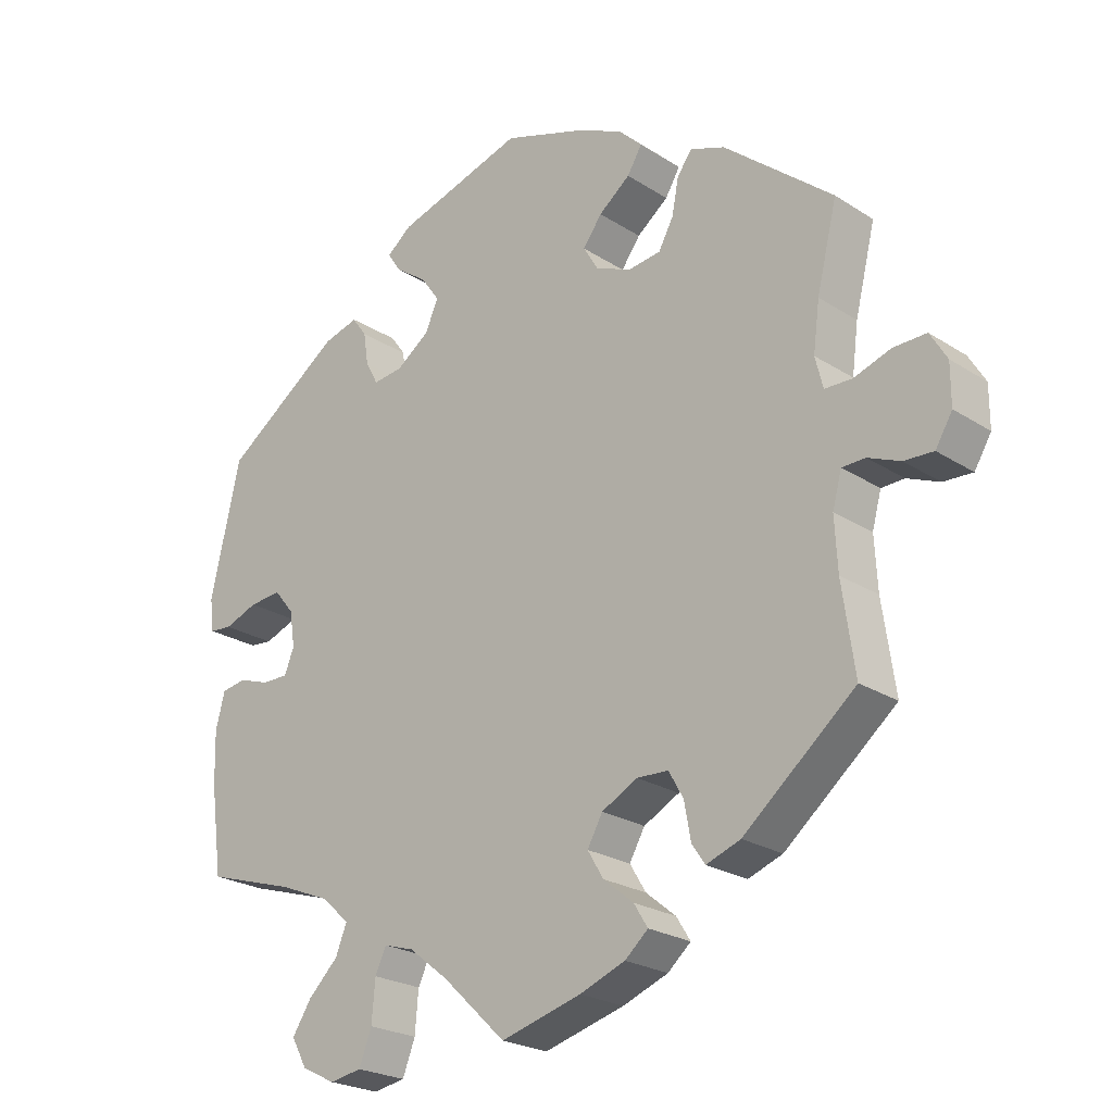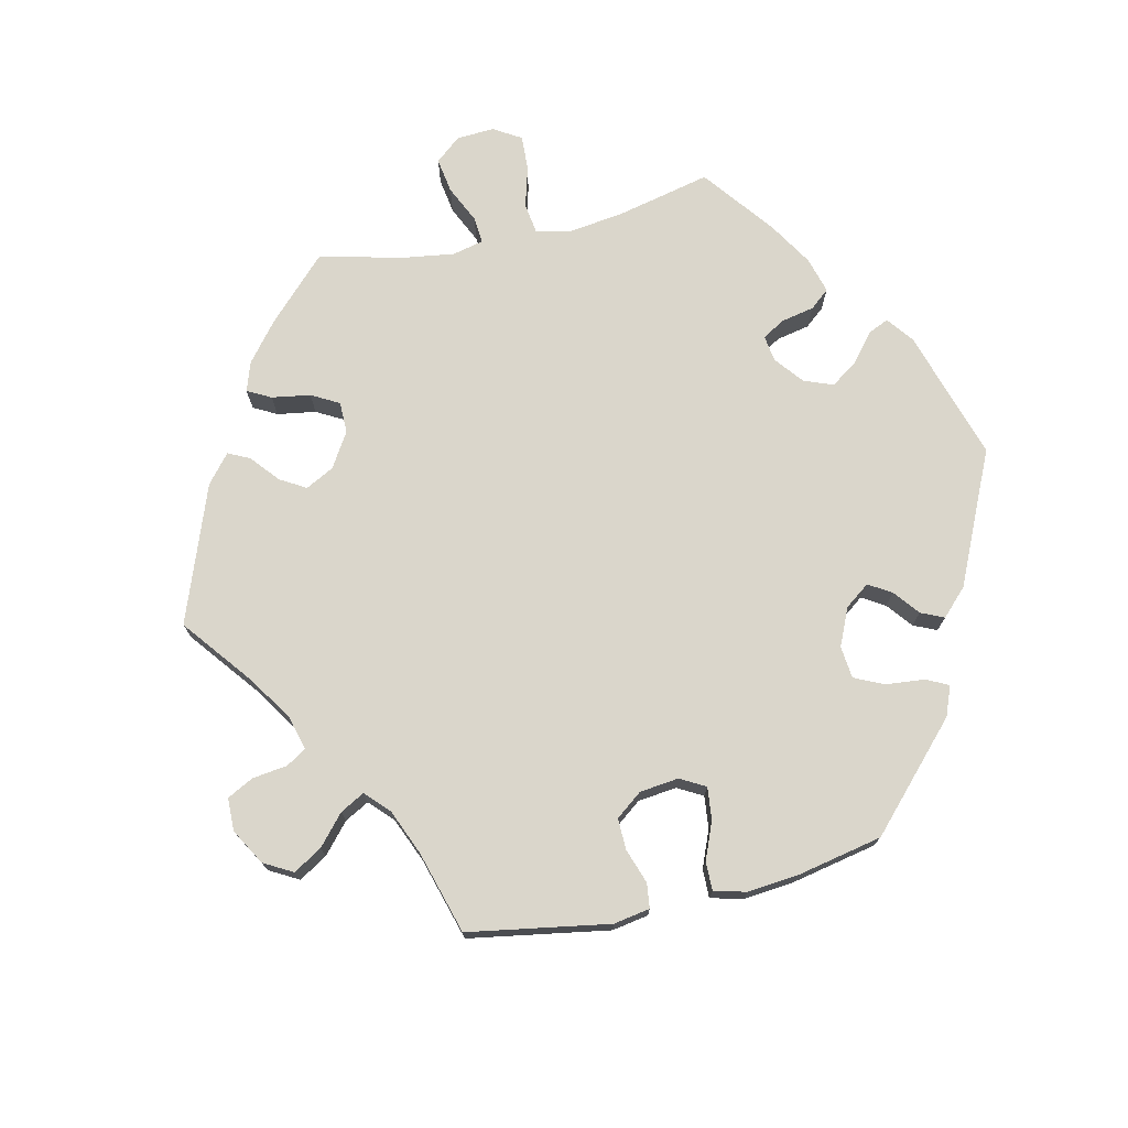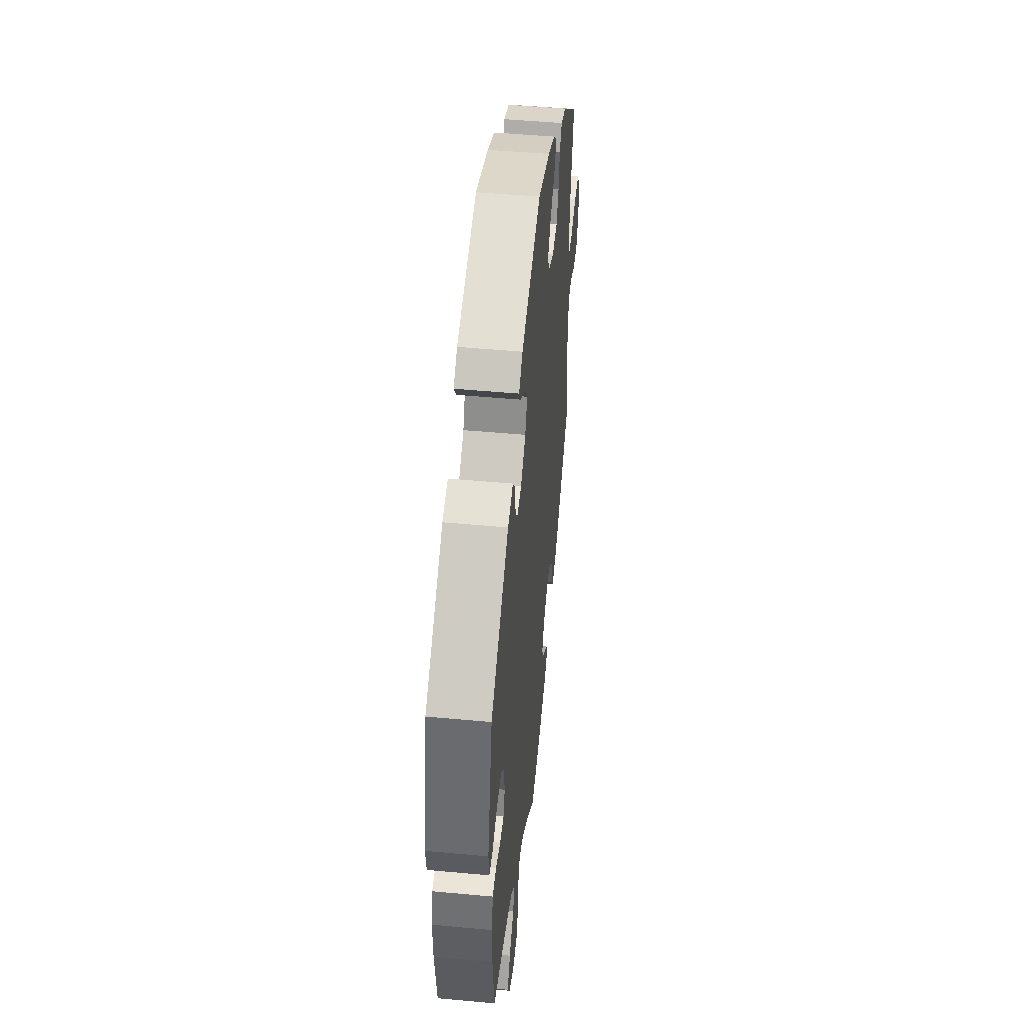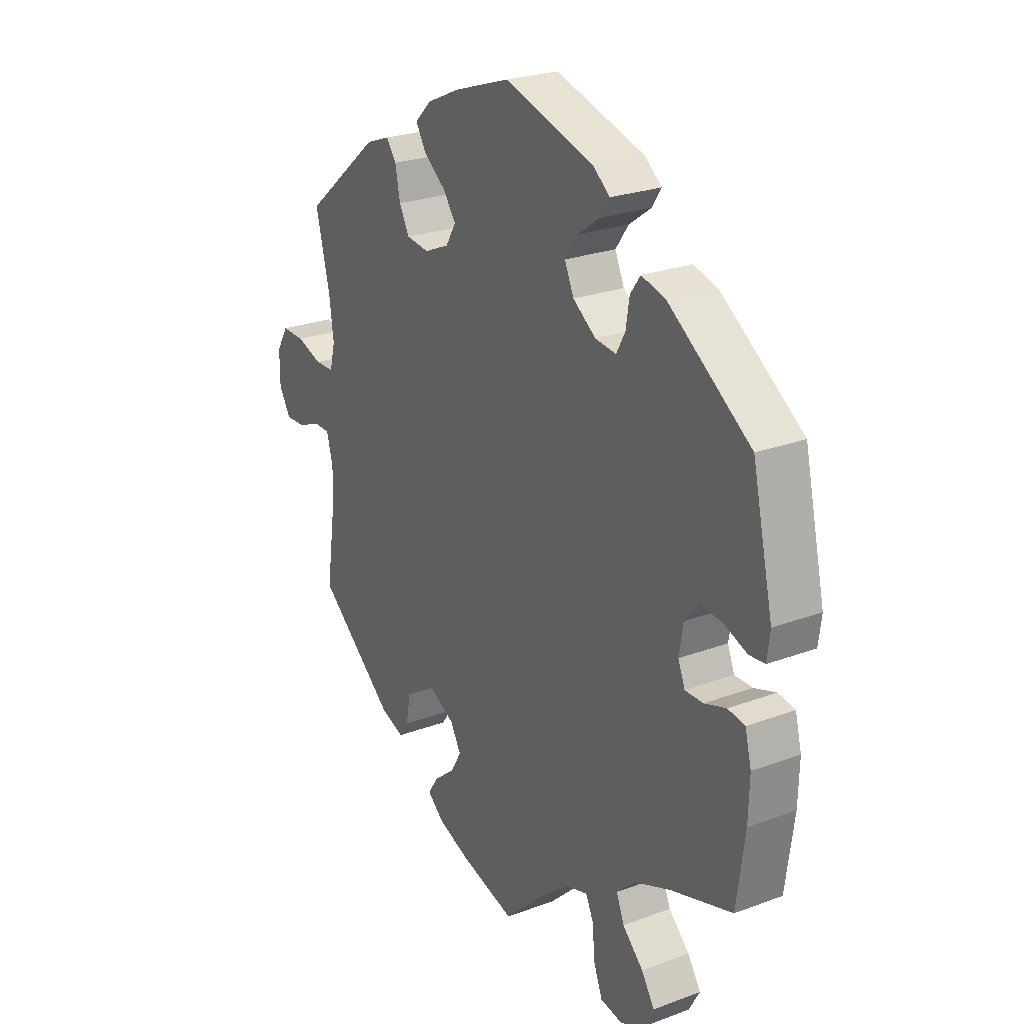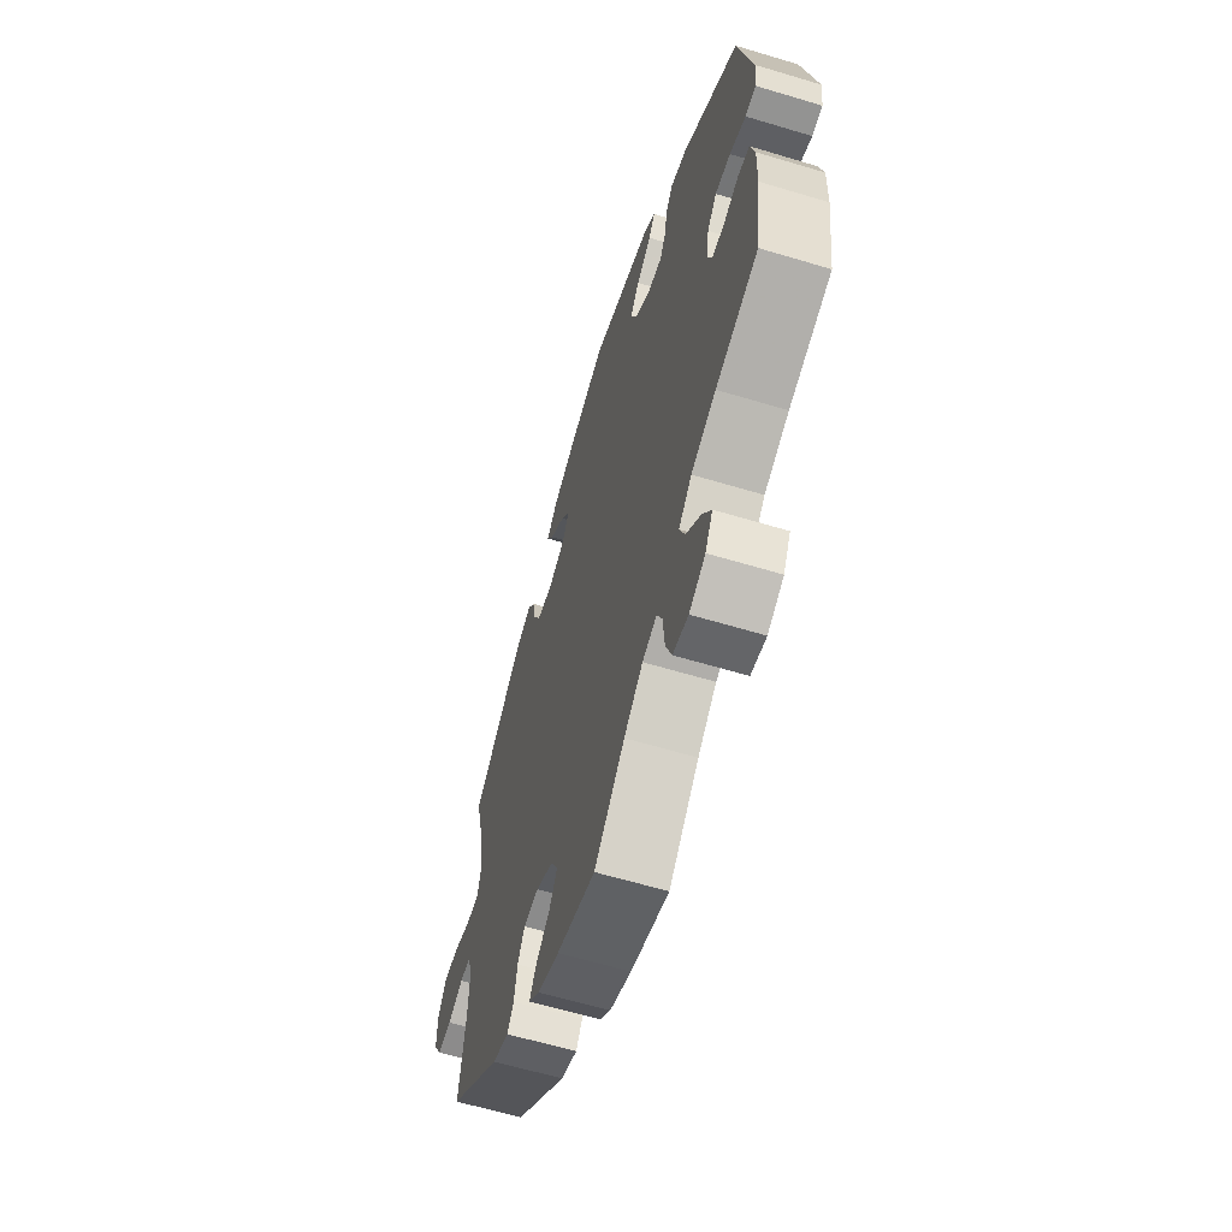
<metadata>
{"format":"obj","ext":"obj","renderer":"f3d","projection":"perspective","resolution":1024,"background":"white","views":[{"elev":-23.5,"azim":-137.1,"up":"+Z"},{"elev":73.9,"azim":-42.8,"up":"+Y"},{"elev":48.8,"azim":95.9,"up":"+Z"},{"elev":24.6,"azim":58.5,"up":"+Z"},{"elev":-61.3,"azim":72.9,"up":"+Z"}]}
</metadata>
<code>
v -0.483 0.07 -0.164
v -0.479 0.07 -0.09
v -0.492 0.07 -0.042
v -0.525 0.07 -0.041
v -0.571 0.07 -0.06
v -0.613 0.07 -0.062
v -0.637 0.07 -0.022
v -0.637 0.07 0.036
v -0.613 0.07 0.076
v -0.566 0.07 0.075
v -0.513 0.07 0.057
v -0.474 0.07 0.058
v -0.463 0.07 0.102
v -0.472 0.07 0.171
v -0.501 0.07 0.289
v -0.345 0.07 0.418
v -0.296 0.07 0.436
v -0.275 0.07 0.408
v -0.265 0.07 0.357
v -0.244 0.07 0.318
v -0.197 0.07 0.312
v -0.146 0.07 0.334
v -0.125 0.07 0.369
v -0.152 0.07 0.406
v -0.197 0.07 0.441
v -0.218 0.07 0.476
v -0.184 0.07 0.509
v -0.118 0.07 0.539
v -0.001 0.07 0.578
v 0.183 0.07 0.522
v 0.218 0.07 0.494
v 0.199 0.07 0.465
v 0.154 0.07 0.433
v 0.127 0.07 0.395
v 0.146 0.07 0.353
v 0.193 0.07 0.319
v 0.236 0.07 0.314
v 0.254 0.07 0.347
v 0.261 0.07 0.393
v 0.282 0.07 0.422
v 0.332 0.07 0.408
v 0.5 0.07 0.289
v 0.543 0.07 0.1
v 0.537 0.07 0.053
v 0.505 0.07 0.05
v 0.457 0.07 0.068
v 0.411 0.07 0.072
v 0.383 0.07 0.038
v 0.375 0.07 -0.013
v 0.389 0.07 -0.048
v 0.426 0.07 -0.048
v 0.471 0.07 -0.033
v 0.506 0.07 -0.039
v 0.519 0.07 -0.09
v 0.517 0.07 -0.164
v 0.5 0.07 -0.289
v 0.373 0.07 -0.328
v 0.299 0.07 -0.358
v 0.26 0.07 -0.394
v 0.276 0.07 -0.434
v 0.319 0.07 -0.476
v 0.346 0.07 -0.518
v 0.324 0.07 -0.558
v 0.276 0.07 -0.582
v 0.23 0.07 -0.574
v 0.212 0.07 -0.527
v 0.207 0.07 -0.469
v 0.191 0.07 -0.435
v 0.148 0.07 -0.448
v 0.092 0.07 -0.492
v 0.001 0.07 -0.578
v -0.114 0.07 -0.546
v -0.179 0.07 -0.521
v -0.212 0.07 -0.492
v -0.192 0.07 -0.46
v -0.149 0.07 -0.425
v -0.126 0.07 -0.387
v -0.148 0.07 -0.348
v -0.199 0.07 -0.321
v -0.244 0.07 -0.323
v -0.265 0.07 -0.36
v -0.274 0.07 -0.411
v -0.293 0.07 -0.439
v -0.342 0.07 -0.421
v -0.501 0.07 -0.289
v -0.483 0 -0.164
v -0.479 0 -0.09
v -0.492 0 -0.042
v -0.525 0 -0.041
v -0.571 0 -0.06
v -0.613 0 -0.062
v -0.637 0 -0.022
v -0.637 0 0.036
v -0.613 0 0.076
v -0.566 0 0.075
v -0.513 0 0.057
v -0.474 0 0.058
v -0.463 0 0.102
v -0.472 0 0.171
v -0.501 0 0.289
v -0.345 0 0.418
v -0.296 0 0.436
v -0.275 0 0.408
v -0.265 0 0.357
v -0.244 0 0.318
v -0.197 0 0.312
v -0.146 0 0.334
v -0.125 0 0.369
v -0.152 0 0.406
v -0.197 0 0.441
v -0.218 0 0.476
v -0.184 0 0.509
v -0.118 0 0.539
v -0.001 0 0.578
v 0.183 0 0.522
v 0.218 0 0.494
v 0.199 0 0.465
v 0.154 0 0.433
v 0.127 0 0.395
v 0.146 0 0.353
v 0.193 0 0.319
v 0.236 0 0.314
v 0.254 0 0.347
v 0.261 0 0.393
v 0.282 0 0.422
v 0.332 0 0.408
v 0.5 0 0.289
v 0.543 0 0.1
v 0.537 0 0.053
v 0.505 0 0.05
v 0.457 0 0.068
v 0.411 0 0.072
v 0.383 0 0.038
v 0.375 0 -0.013
v 0.389 0 -0.048
v 0.426 0 -0.048
v 0.471 0 -0.033
v 0.506 0 -0.039
v 0.519 0 -0.09
v 0.517 0 -0.164
v 0.5 0 -0.289
v 0.373 0 -0.328
v 0.299 0 -0.358
v 0.26 0 -0.394
v 0.276 0 -0.434
v 0.319 0 -0.476
v 0.346 0 -0.518
v 0.324 0 -0.558
v 0.276 0 -0.582
v 0.23 0 -0.574
v 0.212 0 -0.527
v 0.207 0 -0.469
v 0.191 0 -0.435
v 0.148 0 -0.448
v 0.092 0 -0.492
v 0.001 0 -0.578
v -0.114 0 -0.546
v -0.179 0 -0.521
v -0.212 0 -0.492
v -0.192 0 -0.46
v -0.149 0 -0.425
v -0.126 0 -0.387
v -0.148 0 -0.348
v -0.199 0 -0.321
v -0.244 0 -0.323
v -0.265 0 -0.36
v -0.274 0 -0.411
v -0.293 0 -0.439
v -0.342 0 -0.421
v -0.501 0 -0.289
f 84 85 1
f 81 82 83 84
f 80 81 84 1
f 79 80 1 2
f 78 79 2 3
f 73 74 75 76
f 73 76 77
f 70 71 72 73
f 69 70 73 77
f 68 69 77 78
f 64 65 66 67
f 64 67 68
f 63 64 68
f 60 61 62 63
f 59 60 63 68
f 58 59 68 78
f 54 55 56 57
f 51 52 53 54
f 50 51 54 57
f 49 50 57 58
f 43 44 45 46
f 43 46 47
f 42 43 47
f 41 42 47 48
f 38 39 40 41
f 37 38 41 48
f 30 31 32 33
f 30 33 34
f 29 30 34
f 28 29 34 35
f 24 25 26 27
f 23 24 27 28
f 16 17 18 19
f 14 15 16 19
f 13 14 19 20
f 12 13 20 21
f 8 9 10 11
f 8 11 12
f 7 8 12
f 4 5 6 7
f 3 4 7 12
f 36 37 48 49
f 23 28 35 36
f 22 23 36 49
f 22 49 58 78
f 21 22 78
f 3 12 21 78
f 86 170 169
f 169 168 167 166
f 86 169 166 165
f 87 86 165 164
f 88 87 164 163
f 161 160 159 158
f 162 161 158
f 158 157 156 155
f 162 158 155 154
f 163 162 154 153
f 152 151 150 149
f 153 152 149
f 153 149 148
f 148 147 146 145
f 153 148 145 144
f 163 153 144 143
f 142 141 140 139
f 139 138 137 136
f 142 139 136 135
f 143 142 135 134
f 131 130 129 128
f 132 131 128
f 132 128 127
f 133 132 127 126
f 126 125 124 123
f 133 126 123 122
f 118 117 116 115
f 119 118 115
f 119 115 114
f 120 119 114 113
f 112 111 110 109
f 113 112 109 108
f 104 103 102 101
f 104 101 100 99
f 105 104 99 98
f 106 105 98 97
f 96 95 94 93
f 97 96 93
f 97 93 92
f 92 91 90 89
f 97 92 89 88
f 134 133 122 121
f 121 120 113 108
f 134 121 108 107
f 163 143 134 107
f 163 107 106
f 163 106 97 88
f 1 86 87 2
f 2 87 88 3
f 3 88 89 4
f 4 89 90 5
f 5 90 91 6
f 6 91 92 7
f 7 92 93 8
f 8 93 94 9
f 9 94 95 10
f 10 95 96 11
f 11 96 97 12
f 12 97 98 13
f 13 98 99 14
f 14 99 100 15
f 15 100 101 16
f 16 101 102 17
f 17 102 103 18
f 18 103 104 19
f 19 104 105 20
f 20 105 106 21
f 21 106 107 22
f 22 107 108 23
f 23 108 109 24
f 24 109 110 25
f 25 110 111 26
f 26 111 112 27
f 27 112 113 28
f 28 113 114 29
f 29 114 115 30
f 30 115 116 31
f 31 116 117 32
f 32 117 118 33
f 33 118 119 34
f 34 119 120 35
f 35 120 121 36
f 36 121 122 37
f 37 122 123 38
f 38 123 124 39
f 39 124 125 40
f 40 125 126 41
f 41 126 127 42
f 42 127 128 43
f 43 128 129 44
f 44 129 130 45
f 45 130 131 46
f 46 131 132 47
f 47 132 133 48
f 48 133 134 49
f 49 134 135 50
f 50 135 136 51
f 51 136 137 52
f 52 137 138 53
f 53 138 139 54
f 54 139 140 55
f 55 140 141 56
f 56 141 142 57
f 57 142 143 58
f 58 143 144 59
f 59 144 145 60
f 60 145 146 61
f 61 146 147 62
f 62 147 148 63
f 63 148 149 64
f 64 149 150 65
f 65 150 151 66
f 66 151 152 67
f 67 152 153 68
f 68 153 154 69
f 69 154 155 70
f 70 155 156 71
f 71 156 157 72
f 72 157 158 73
f 73 158 159 74
f 74 159 160 75
f 75 160 161 76
f 76 161 162 77
f 77 162 163 78
f 78 163 164 79
f 79 164 165 80
f 80 165 166 81
f 81 166 167 82
f 82 167 168 83
f 83 168 169 84
f 84 169 170 85
f 85 170 86 1

</code>
